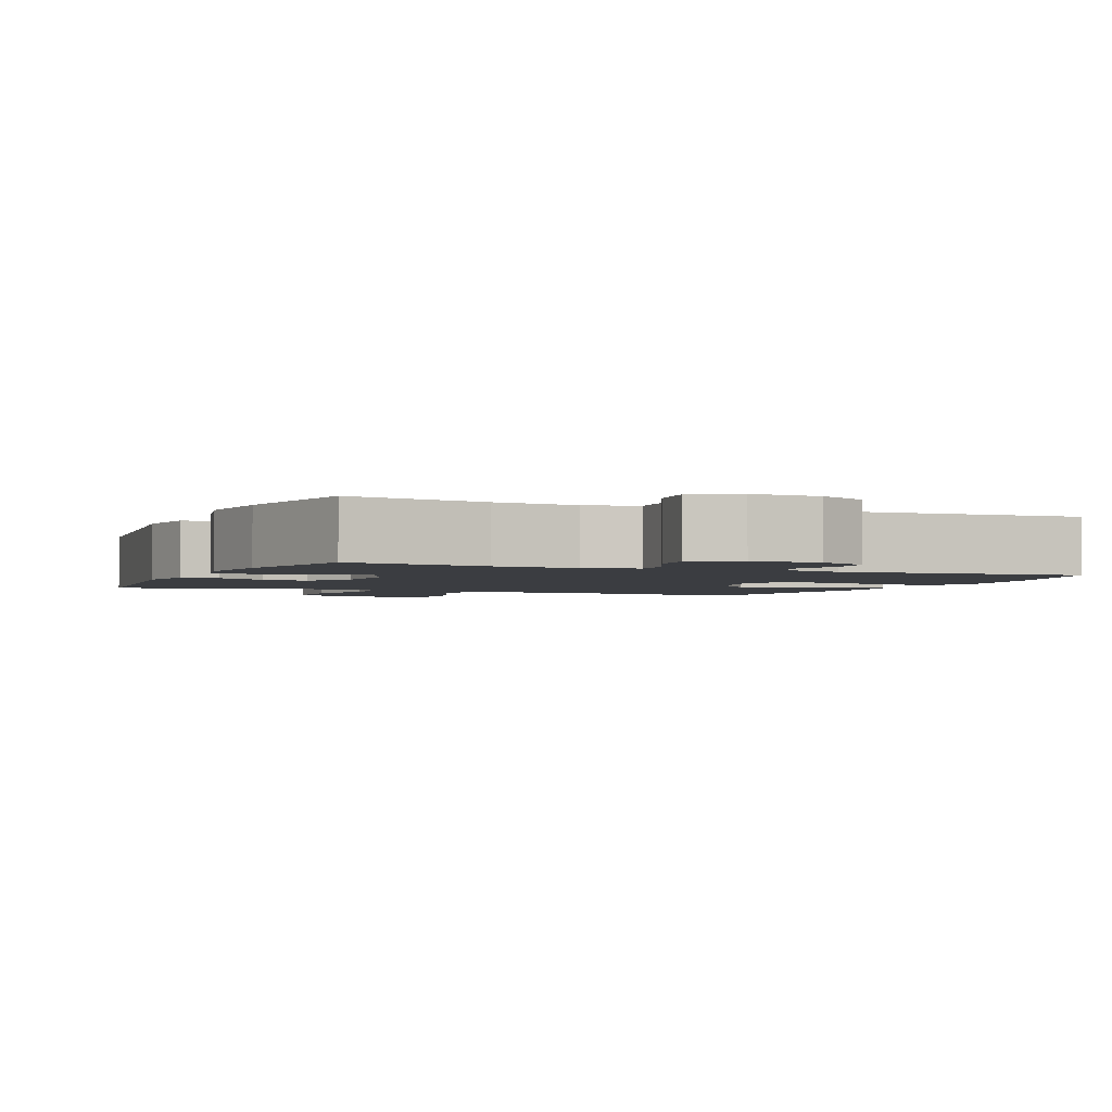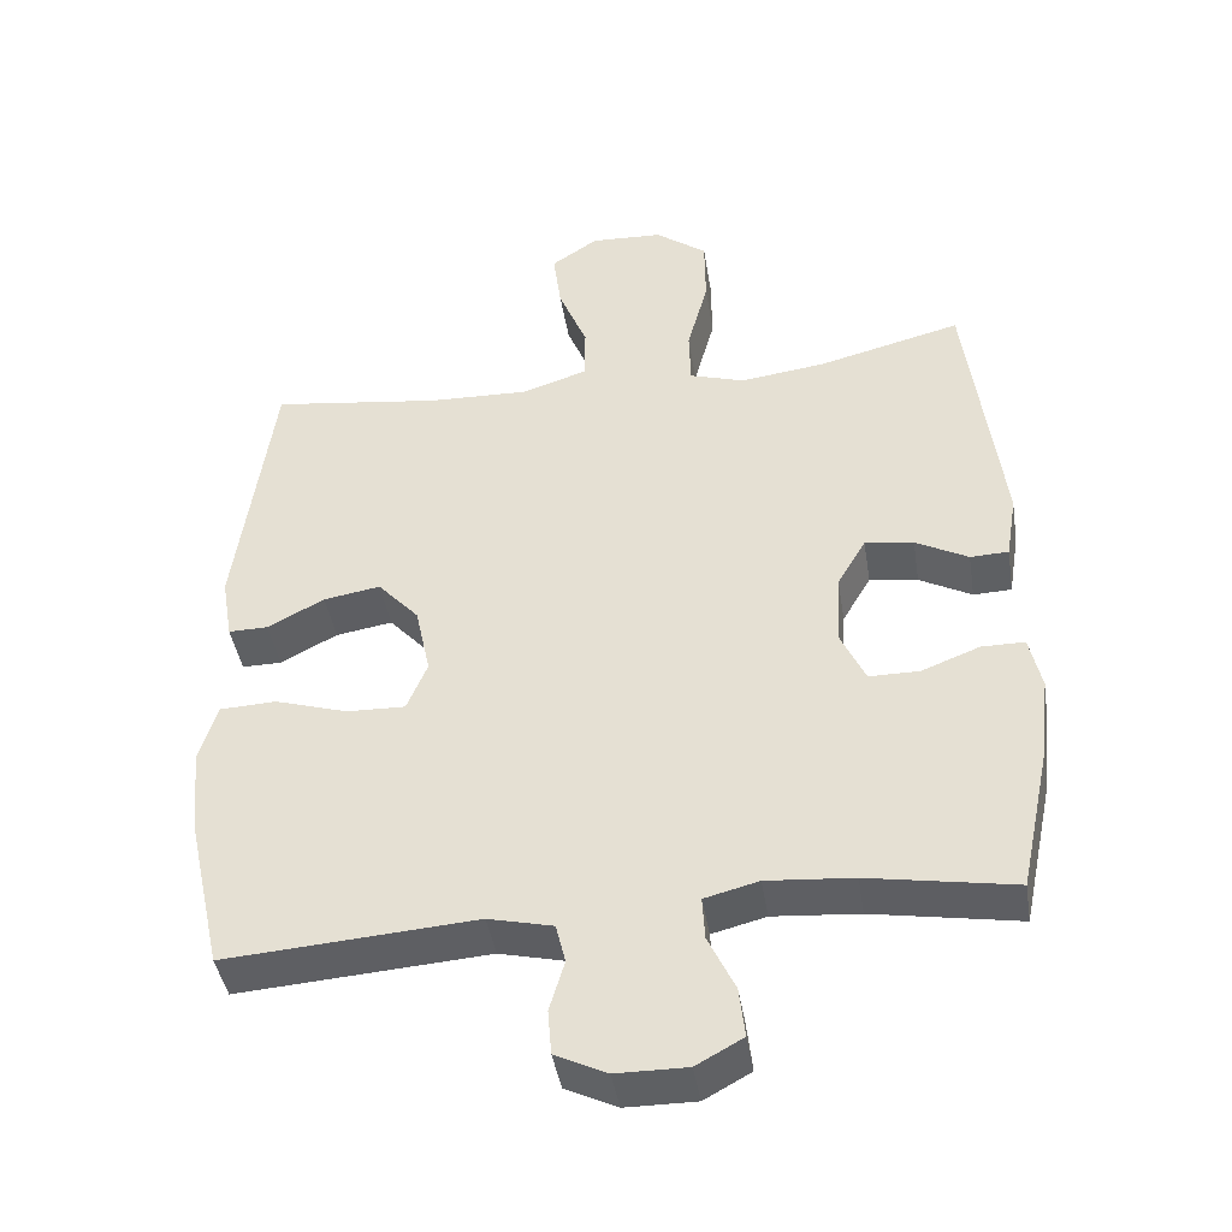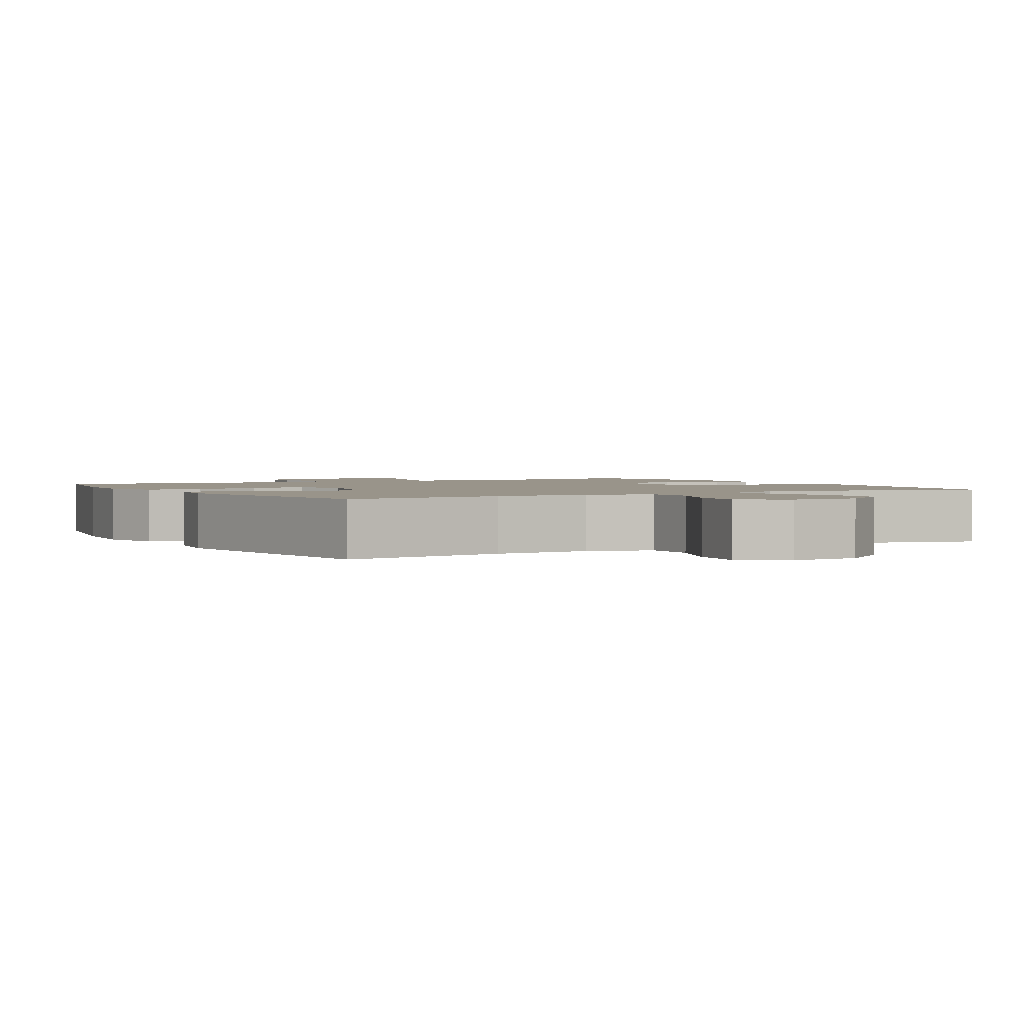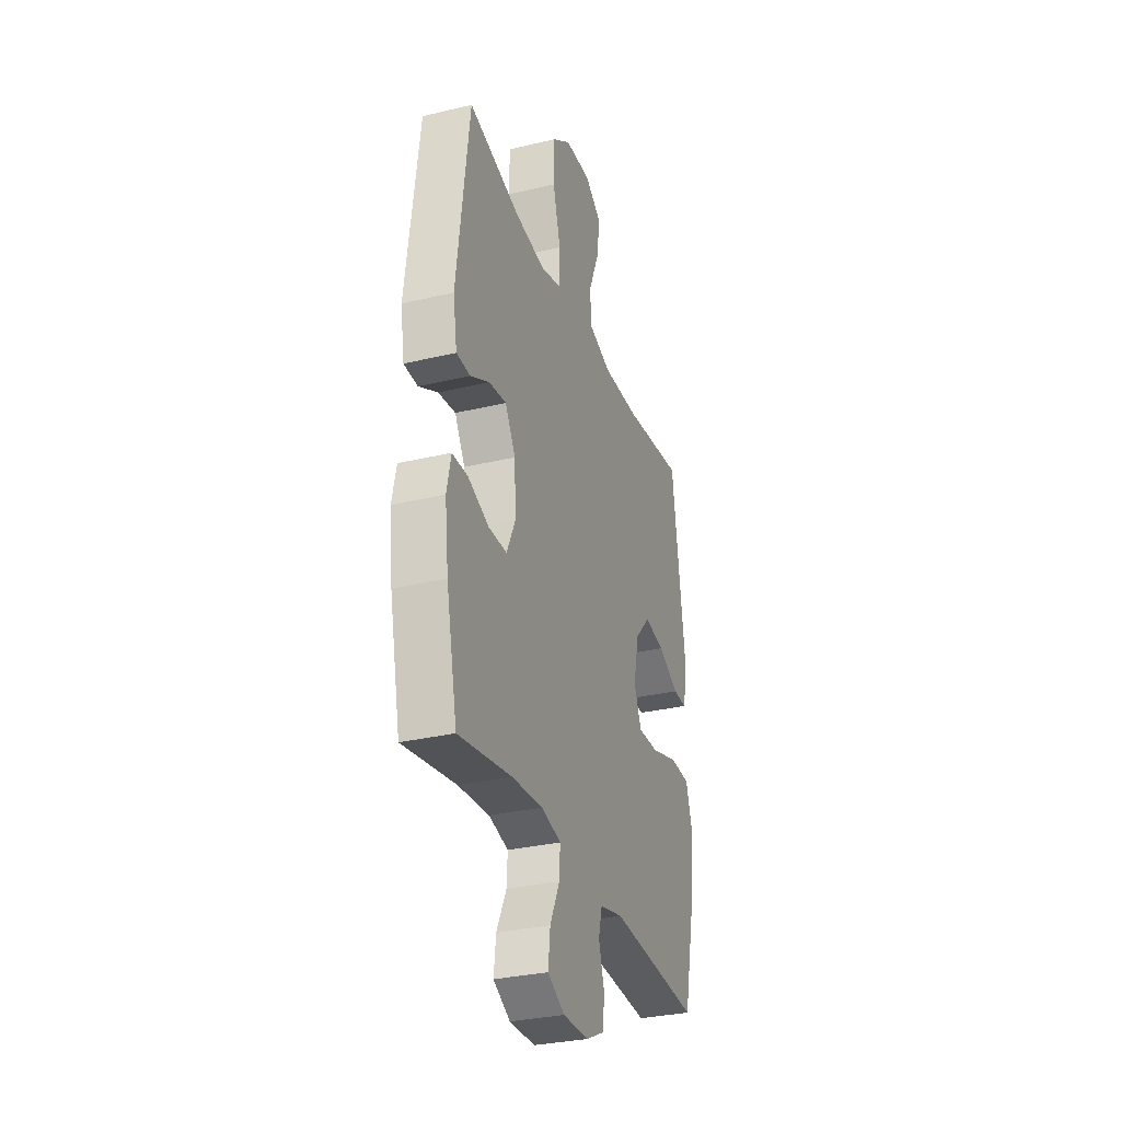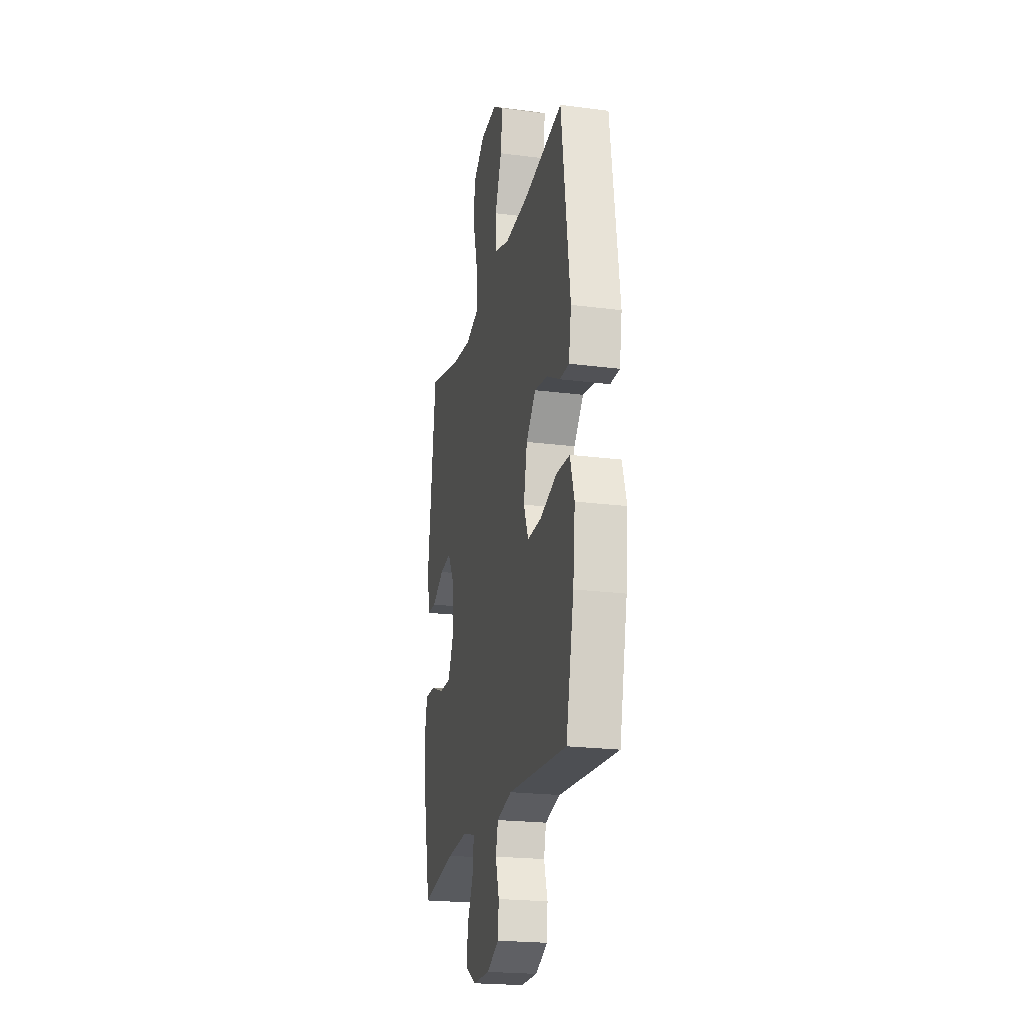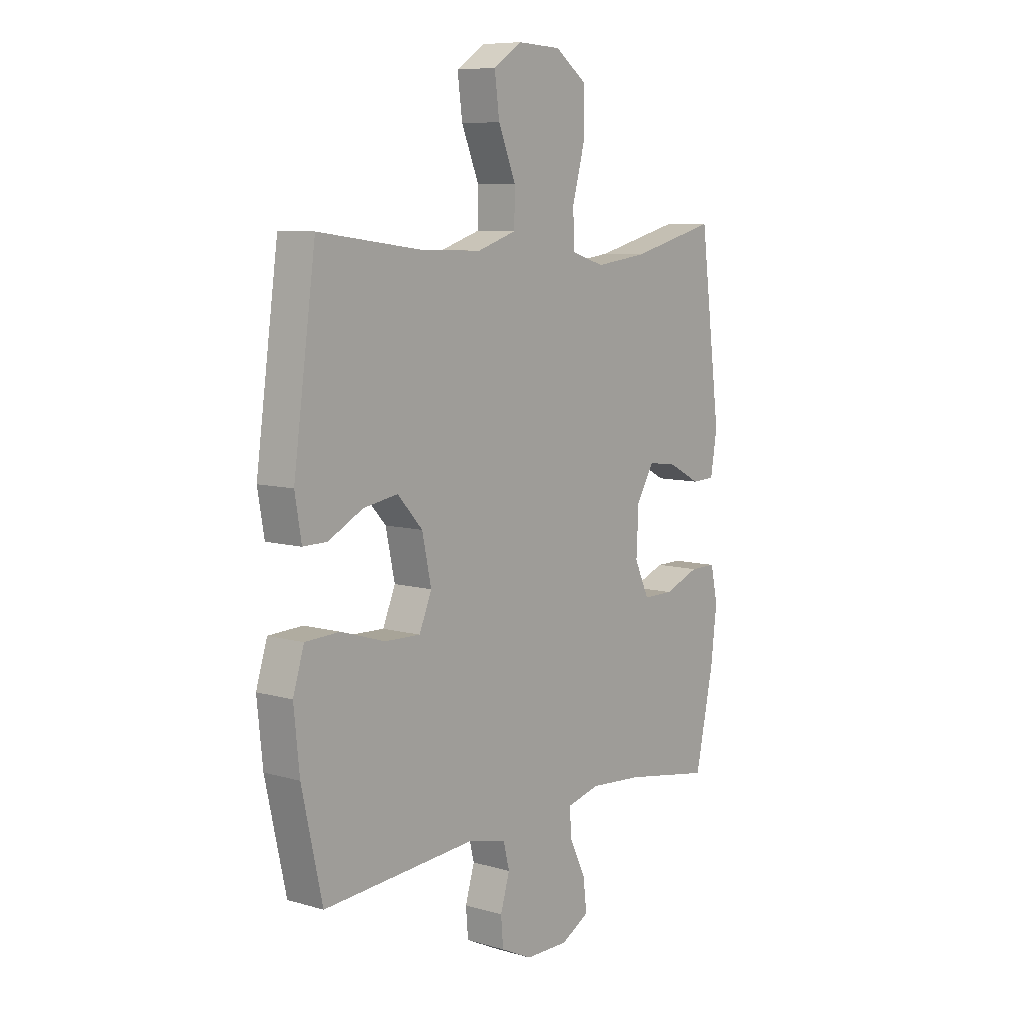
<metadata>
{"format":"obj","ext":"obj","renderer":"f3d","projection":"perspective","resolution":1024,"background":"white","views":[{"elev":-2.5,"azim":156.4,"up":"+Y"},{"elev":-42.2,"azim":9.0,"up":"+Z"},{"elev":1.9,"azim":-29.6,"up":"+Y"},{"elev":-31.1,"azim":108.8,"up":"+Z"},{"elev":-22.0,"azim":-102.7,"up":"+Z"},{"elev":8.2,"azim":-51.6,"up":"+Z"}]}
</metadata>
<code>
o path1264
v -0.1588 0.0375 -0.4833
v -0.07079 0.0375 -0.5039
v -0.05748 0.0375 -0.5572
v -0.07802 0.0375 -0.6262
v -0.07299 0.0375 -0.6874
v -0.002645 0.0375 -0.7212
v 0.09382 0.0375 -0.7217
v 0.1575 0.0375 -0.6866
v 0.1498 0.0375 -0.6189
v 0.1129 0.0375 -0.5419
v 0.1096 0.0375 -0.4838
v 0.1833 0.0375 -0.465
v 0.3013 0.0375 -0.4742
v 0.5009 0.0375 -0.5081
v 0.5421 0.0375 -0.3138
v 0.5556 0.0375 -0.1984
v 0.5393 0.0375 -0.125
v 0.4805 0.0375 -0.1251
v 0.4014 0.0375 -0.1558
v 0.3328 0.0375 -0.1559
v 0.2998 0.0375 -0.08483
v 0.3046 0.0375 0.01523
v 0.3437 0.0375 0.08129
v 0.4098 0.0375 0.07224
v 0.4814 0.0375 0.03452
v 0.5334 0.0375 0.03644
v 0.548 0.0375 0.1251
v 0.5009 0.0375 0.4939
v 0.3059 0.0375 0.4442
v 0.1896 0.0375 0.4291
v 0.1147 0.0375 0.4521
v 0.1124 0.0375 0.5291
v 0.1408 0.0375 0.6333
v 0.1397 0.0375 0.7268
v 0.06928 0.0375 0.7785
v -0.02878 0.0375 0.7828
v -0.09245 0.0375 0.7403
v -0.08141 0.0375 0.6575
v -0.04225 0.0375 0.5623
v -0.04331 0.0375 0.4881
v -0.1317 0.0375 0.4593
v -0.2694 0.0375 0.4634
v -0.5008 0.0375 0.4939
v -0.5509 0.0375 0.1299
v -0.5362 0.0375 0.04368
v -0.4822 0.0375 0.04437
v -0.4048 0.0375 0.08512
v -0.3273 0.0375 0.09795
v -0.2712 0.0375 0.03653
v -0.2507 0.0375 -0.05878
v -0.2785 0.0375 -0.126
v -0.3583 0.0375 -0.1236
v -0.4576 0.0375 -0.0932
v -0.5348 0.0375 -0.0967
v -0.5596 0.0375 -0.1771
v -0.5468 0.0375 -0.3009
v -0.5008 0.0375 -0.5081
v -0.1588 -0.0375 -0.4833
v -0.07079 -0.0375 -0.5039
v -0.05748 -0.0375 -0.5572
v -0.07802 -0.0375 -0.6262
v -0.07299 -0.0375 -0.6874
v -0.002645 -0.0375 -0.7212
v 0.09382 -0.0375 -0.7217
v 0.1575 -0.0375 -0.6866
v 0.1498 -0.0375 -0.6189
v 0.1129 -0.0375 -0.5419
v 0.1096 -0.0375 -0.4838
v 0.1833 -0.0375 -0.465
v 0.3013 -0.0375 -0.4742
v 0.5009 -0.0375 -0.5081
v 0.5421 -0.0375 -0.3138
v 0.5556 -0.0375 -0.1984
v 0.5393 -0.0375 -0.125
v 0.4805 -0.0375 -0.1251
v 0.4014 -0.0375 -0.1558
v 0.3328 -0.0375 -0.1559
v 0.2998 -0.0375 -0.08483
v 0.3046 -0.0375 0.01523
v 0.3437 -0.0375 0.08129
v 0.4098 -0.0375 0.07224
v 0.4814 -0.0375 0.03452
v 0.5334 -0.0375 0.03644
v 0.548 -0.0375 0.1251
v 0.5009 -0.0375 0.4939
v 0.3059 -0.0375 0.4442
v 0.1896 -0.0375 0.4291
v 0.1147 -0.0375 0.4521
v 0.1124 -0.0375 0.5291
v 0.1408 -0.0375 0.6333
v 0.1397 -0.0375 0.7268
v 0.06928 -0.0375 0.7785
v -0.02878 -0.0375 0.7828
v -0.09245 -0.0375 0.7403
v -0.08141 -0.0375 0.6575
v -0.04225 -0.0375 0.5623
v -0.04331 -0.0375 0.4881
v -0.1317 -0.0375 0.4593
v -0.2694 -0.0375 0.4634
v -0.5008 -0.0375 0.4939
v -0.5509 -0.0375 0.1299
v -0.5362 -0.0375 0.04368
v -0.4822 -0.0375 0.04437
v -0.4048 -0.0375 0.08512
v -0.3273 -0.0375 0.09795
v -0.2712 -0.0375 0.03653
v -0.2507 -0.0375 -0.05878
v -0.2785 -0.0375 -0.126
v -0.3583 -0.0375 -0.1236
v -0.4576 -0.0375 -0.0932
v -0.5348 -0.0375 -0.0967
v -0.5596 -0.0375 -0.1771
v -0.5468 -0.0375 -0.3009
v -0.5008 -0.0375 -0.5081
v 0.5421 0.0375 -0.3138
v 0.5556 0.0375 -0.1984
v 0.5393 0.0375 -0.125
v 0.5393 0.0375 -0.125
v 0.5334 0.0375 0.03644
v 0.5334 0.0375 0.03644
v 0.548 0.0375 0.1251
v 0.4805 0.0375 -0.1251
v 0.4814 0.0375 0.03452
v 0.5009 0.0375 -0.5081
v 0.5009 0.0375 -0.5081
v 0.5009 0.0375 0.4939
v 0.5009 0.0375 0.4939
v 0.4098 0.0375 0.07224
v 0.4014 0.0375 -0.1558
v 0.3059 0.0375 0.4442
v 0.3013 0.0375 -0.4742
v 0.3437 0.0375 0.08129
v 0.3437 0.0375 0.08129
v 0.3328 0.0375 -0.1559
v 0.3328 0.0375 -0.1559
v 0.3046 0.0375 0.01523
v 0.2998 0.0375 -0.08483
v 0.1896 0.0375 0.4291
v 0.1833 0.0375 -0.465
v 0.1147 0.0375 0.4521
v 0.1147 0.0375 0.4521
v 0.1096 0.0375 -0.4838
v 0.1096 0.0375 -0.4838
v 0.09382 0.0375 -0.7217
v 0.1575 0.0375 -0.6866
v 0.1575 0.0375 -0.6866
v 0.1498 0.0375 -0.6189
v 0.1129 0.0375 -0.5419
v 0.1124 0.0375 0.5291
v 0.1408 0.0375 0.6333
v 0.1397 0.0375 0.7268
v 0.06928 0.0375 0.7785
v -0.002645 0.0375 -0.7212
v -0.02878 0.0375 0.7828
v -0.07299 0.0375 -0.6874
v -0.09245 0.0375 0.7403
v -0.09245 0.0375 0.7403
v -0.04225 0.0375 0.5623
v -0.04331 0.0375 0.4881
v -0.04331 0.0375 0.4881
v -0.08141 0.0375 0.6575
v -0.1317 0.0375 0.4593
v -0.07802 0.0375 -0.6262
v -0.05748 0.0375 -0.5572
v -0.07079 0.0375 -0.5039
v -0.07079 0.0375 -0.5039
v -0.1588 0.0375 -0.4833
v -0.2694 0.0375 0.4634
v -0.2507 0.0375 -0.05878
v -0.2785 0.0375 -0.126
v -0.2785 0.0375 -0.126
v -0.2712 0.0375 0.03653
v -0.3273 0.0375 0.09795
v -0.3583 0.0375 -0.1236
v -0.4048 0.0375 0.08512
v -0.4576 0.0375 -0.0932
v -0.4822 0.0375 0.04437
v -0.5348 0.0375 -0.0967
v -0.5348 0.0375 -0.0967
v -0.5008 0.0375 0.4939
v -0.5008 0.0375 0.4939
v -0.5008 0.0375 -0.5081
v -0.5008 0.0375 -0.5081
v -0.5362 0.0375 0.04368
v -0.5362 0.0375 0.04368
v -0.5468 0.0375 -0.3009
v -0.5596 0.0375 -0.1771
v -0.5509 0.0375 0.1299
v 0.5421 -0.0375 -0.3138
v 0.5556 -0.0375 -0.1984
v 0.5393 -0.0375 -0.125
v 0.5393 -0.0375 -0.125
v 0.5334 -0.0375 0.03644
v 0.5334 -0.0375 0.03644
v 0.548 -0.0375 0.1251
v 0.4805 -0.0375 -0.1251
v 0.4814 -0.0375 0.03452
v 0.5009 -0.0375 -0.5081
v 0.5009 -0.0375 -0.5081
v 0.5009 -0.0375 0.4939
v 0.5009 -0.0375 0.4939
v 0.4098 -0.0375 0.07224
v 0.4014 -0.0375 -0.1558
v 0.3059 -0.0375 0.4442
v 0.3013 -0.0375 -0.4742
v 0.3437 -0.0375 0.08129
v 0.3437 -0.0375 0.08129
v 0.3328 -0.0375 -0.1559
v 0.3328 -0.0375 -0.1559
v 0.3046 -0.0375 0.01523
v 0.2998 -0.0375 -0.08483
v 0.1896 -0.0375 0.4291
v 0.1833 -0.0375 -0.465
v 0.1147 -0.0375 0.4521
v 0.1147 -0.0375 0.4521
v 0.1096 -0.0375 -0.4838
v 0.1096 -0.0375 -0.4838
v 0.09382 -0.0375 -0.7217
v 0.1575 -0.0375 -0.6866
v 0.1575 -0.0375 -0.6866
v 0.1498 -0.0375 -0.6189
v 0.1129 -0.0375 -0.5419
v 0.1124 -0.0375 0.5291
v 0.1408 -0.0375 0.6333
v 0.1397 -0.0375 0.7268
v 0.06928 -0.0375 0.7785
v -0.002645 -0.0375 -0.7212
v -0.02878 -0.0375 0.7828
v -0.07299 -0.0375 -0.6874
v -0.09245 -0.0375 0.7403
v -0.09245 -0.0375 0.7403
v -0.04225 -0.0375 0.5623
v -0.04331 -0.0375 0.4881
v -0.04331 -0.0375 0.4881
v -0.08141 -0.0375 0.6575
v -0.1317 -0.0375 0.4593
v -0.07802 -0.0375 -0.6262
v -0.05748 -0.0375 -0.5572
v -0.07079 -0.0375 -0.5039
v -0.07079 -0.0375 -0.5039
v -0.1588 -0.0375 -0.4833
v -0.2694 -0.0375 0.4634
v -0.2507 -0.0375 -0.05878
v -0.2785 -0.0375 -0.126
v -0.2785 -0.0375 -0.126
v -0.2712 -0.0375 0.03653
v -0.3273 -0.0375 0.09795
v -0.3583 -0.0375 -0.1236
v -0.4048 -0.0375 0.08512
v -0.4576 -0.0375 -0.0932
v -0.4822 -0.0375 0.04437
v -0.5348 -0.0375 -0.0967
v -0.5348 -0.0375 -0.0967
v -0.5008 -0.0375 0.4939
v -0.5008 -0.0375 0.4939
v -0.5008 -0.0375 -0.5081
v -0.5008 -0.0375 -0.5081
v -0.5362 -0.0375 0.04368
v -0.5362 -0.0375 0.04368
v -0.5468 -0.0375 -0.3009
v -0.5596 -0.0375 -0.1771
v -0.5509 -0.0375 0.1299
f 249 247 242
f 238 237 227
f 225 226 224
f 189 205 198
f 243 244 216
f 214 236 246
f 211 243 216
f 190 203 189
f 223 232 233
f 193 195 197
f 222 227 221
f 206 212 210
f 216 238 222
f 213 211 216
f 204 206 202
f 239 244 241
f 200 204 195
f 214 210 212
f 233 236 214
f 238 227 222
f 241 248 260
f 204 202 195
f 235 224 226
f 260 248 261
f 241 260 256
f 214 246 210
f 210 246 243
f 210 243 211
f 262 249 254
f 208 211 213
f 242 247 236
f 261 248 250
f 227 237 229
f 224 235 232
f 246 236 247
f 216 239 238
f 235 228 230
f 249 262 251
f 221 227 218
f 228 235 226
f 212 206 204
f 241 244 248
f 221 218 219
f 224 232 223
f 251 262 258
f 223 233 214
f 205 208 213
f 254 249 242
f 203 190 196
f 197 195 202
f 216 244 239
f 189 203 205
f 261 250 252
f 203 208 205
f 196 190 191
f 15 16 73 72
f 16 118 192 73
f 120 27 84 194
f 17 18 75 74
f 25 26 83 82
f 125 15 72 199
f 27 127 201 84
f 24 25 82 81
f 18 19 76 75
f 28 29 86 85
f 13 14 71 70
f 133 24 81 207
f 19 135 209 76
f 22 23 80 79
f 20 21 78 77
f 29 30 87 86
f 21 22 79 78
f 12 13 70 69
f 30 141 215 87
f 143 12 69 217
f 7 146 220 64
f 8 9 66 65
f 9 10 67 66
f 32 33 90 89
f 33 34 91 90
f 34 35 92 91
f 31 32 89 88
f 10 11 68 67
f 6 7 64 63
f 35 36 93 92
f 5 6 63 62
f 36 157 231 93
f 39 160 234 96
f 38 39 96 95
f 37 38 95 94
f 40 41 98 97
f 4 5 62 61
f 3 4 61 60
f 166 3 60 240
f 1 2 59 58
f 41 42 99 98
f 50 171 245 107
f 49 50 107 106
f 48 49 106 105
f 51 52 109 108
f 47 48 105 104
f 52 53 110 109
f 46 47 104 103
f 53 179 253 110
f 42 181 255 99
f 183 1 58 257
f 185 46 103 259
f 56 57 114 113
f 55 56 113 112
f 54 55 112 111
f 44 45 102 101
f 43 44 101 100
f 175 168 173
f 164 153 163
f 151 150 152
f 115 124 131
f 169 142 170
f 140 172 162
f 137 142 169
f 116 115 129
f 149 159 158
f 119 123 121
f 148 147 153
f 132 136 138
f 142 148 164
f 139 142 137
f 130 128 132
f 165 167 170
f 126 121 130
f 140 138 136
f 159 140 162
f 164 148 153
f 167 186 174
f 130 121 128
f 161 152 150
f 186 187 174
f 167 182 186
f 140 136 172
f 136 169 172
f 136 137 169
f 188 180 175
f 134 139 137
f 168 162 173
f 187 176 174
f 153 155 163
f 150 158 161
f 172 173 162
f 142 164 165
f 161 156 154
f 175 177 188
f 147 144 153
f 154 152 161
f 138 130 132
f 167 174 170
f 147 145 144
f 150 149 158
f 177 184 188
f 149 140 159
f 131 139 134
f 180 168 175
f 129 122 116
f 123 128 121
f 142 165 170
f 115 131 129
f 187 178 176
f 129 131 134
f 122 117 116

</code>
